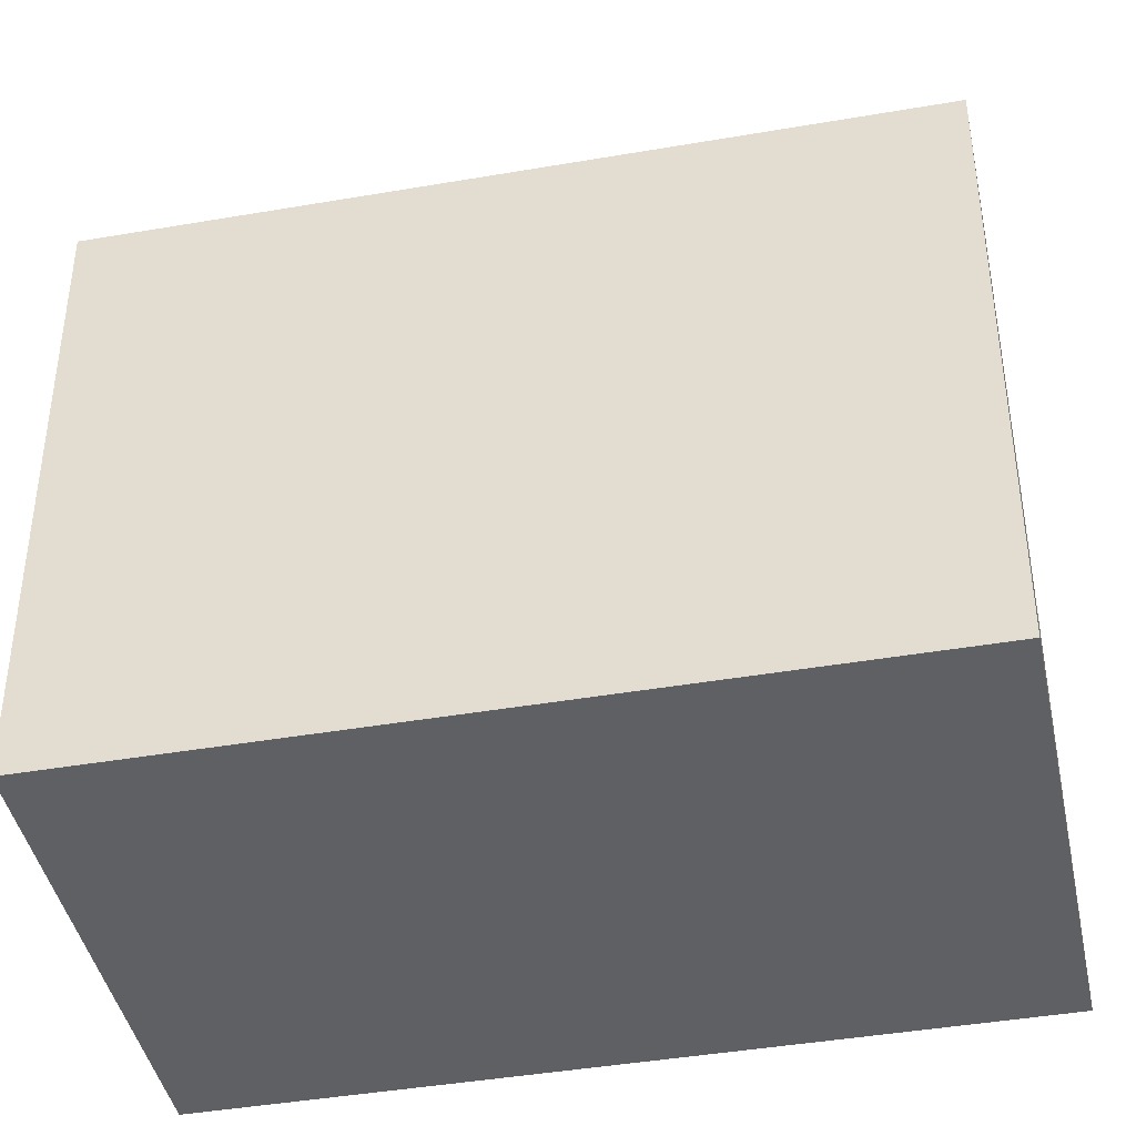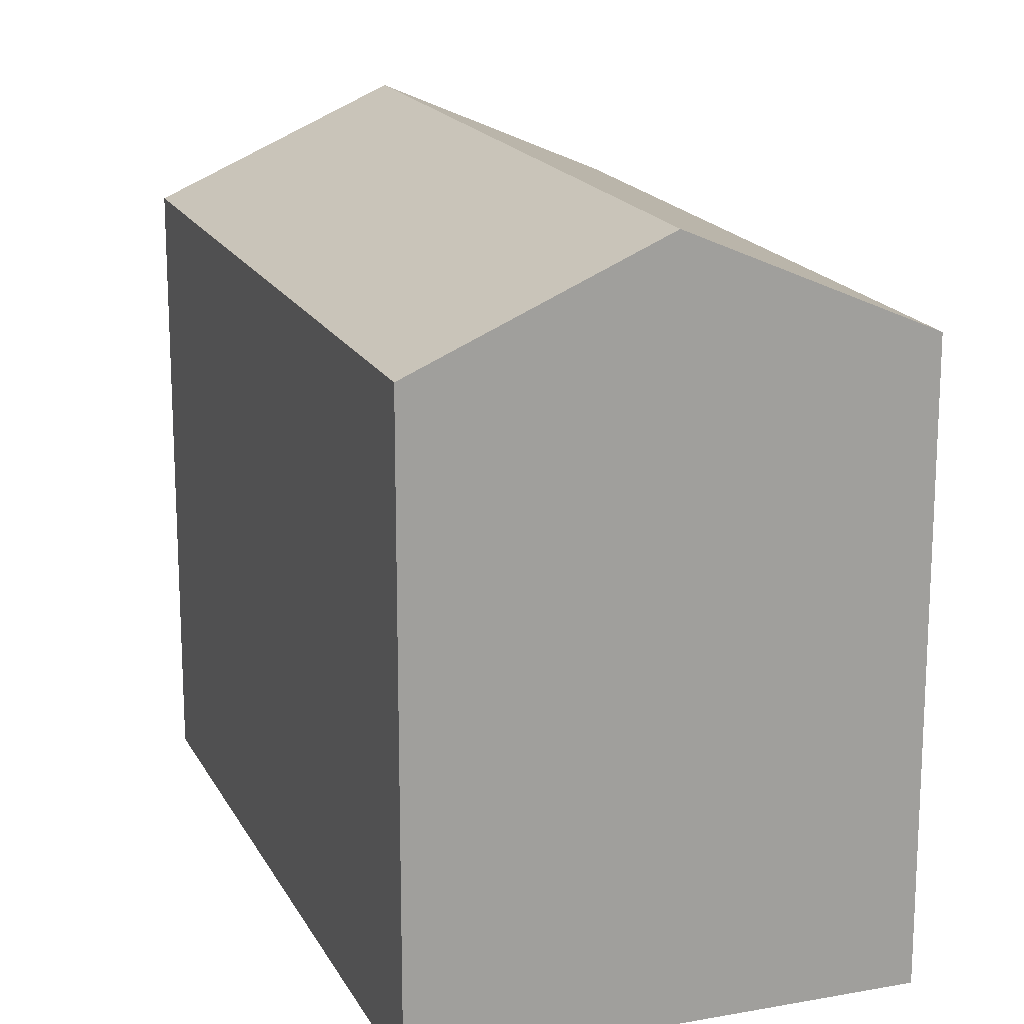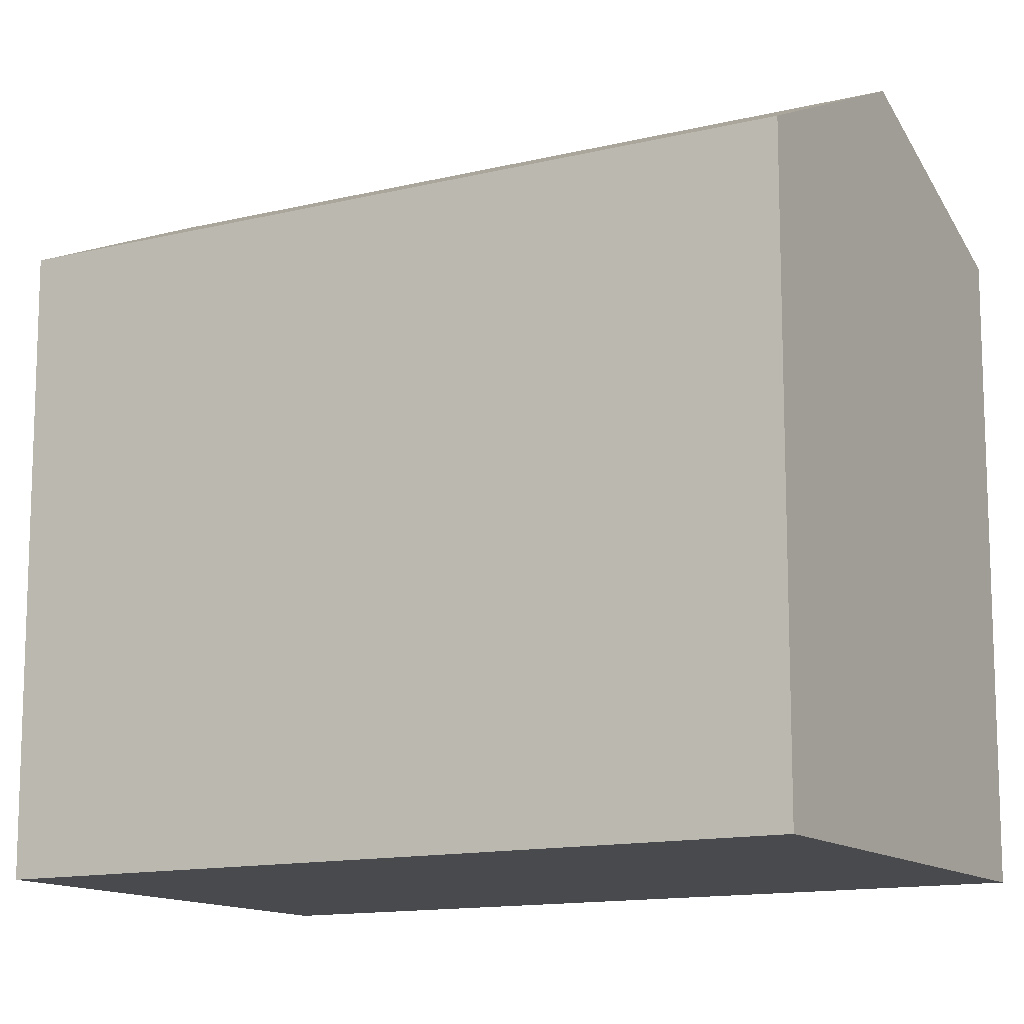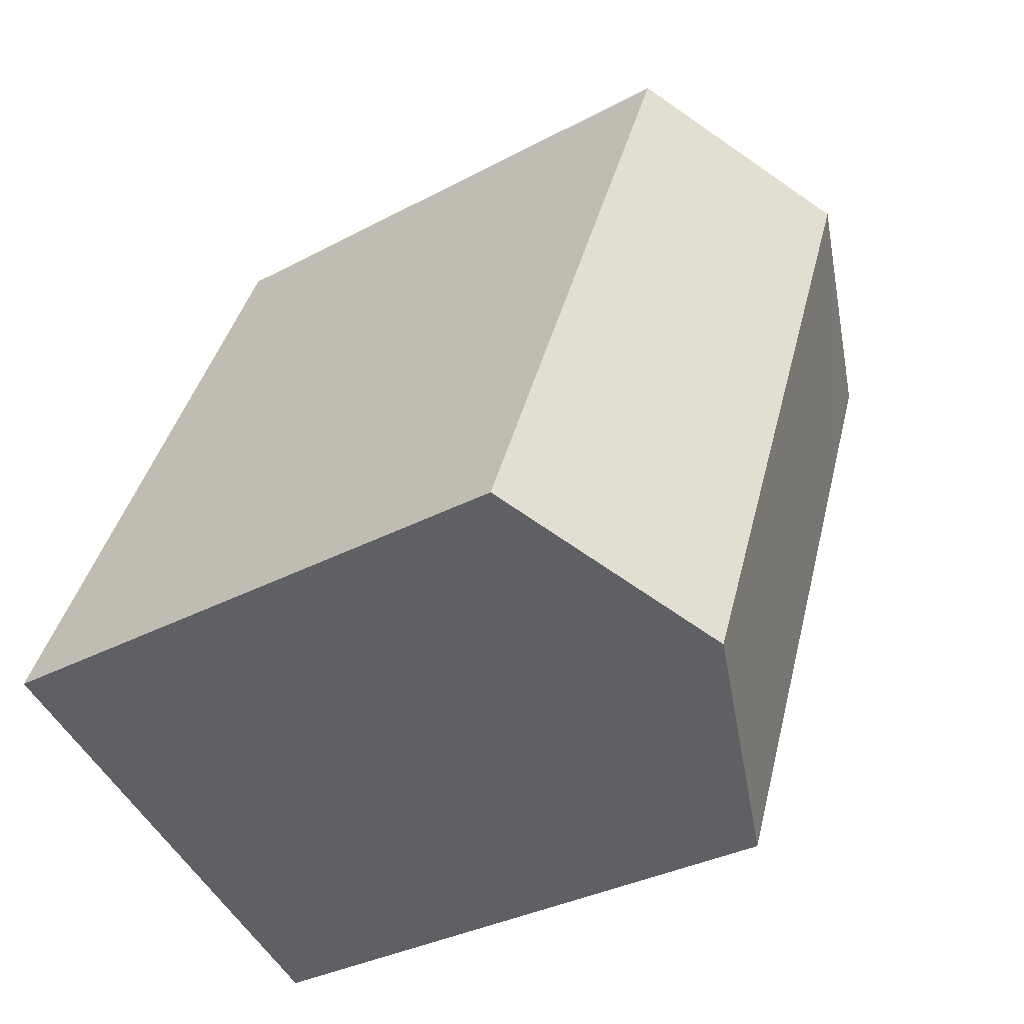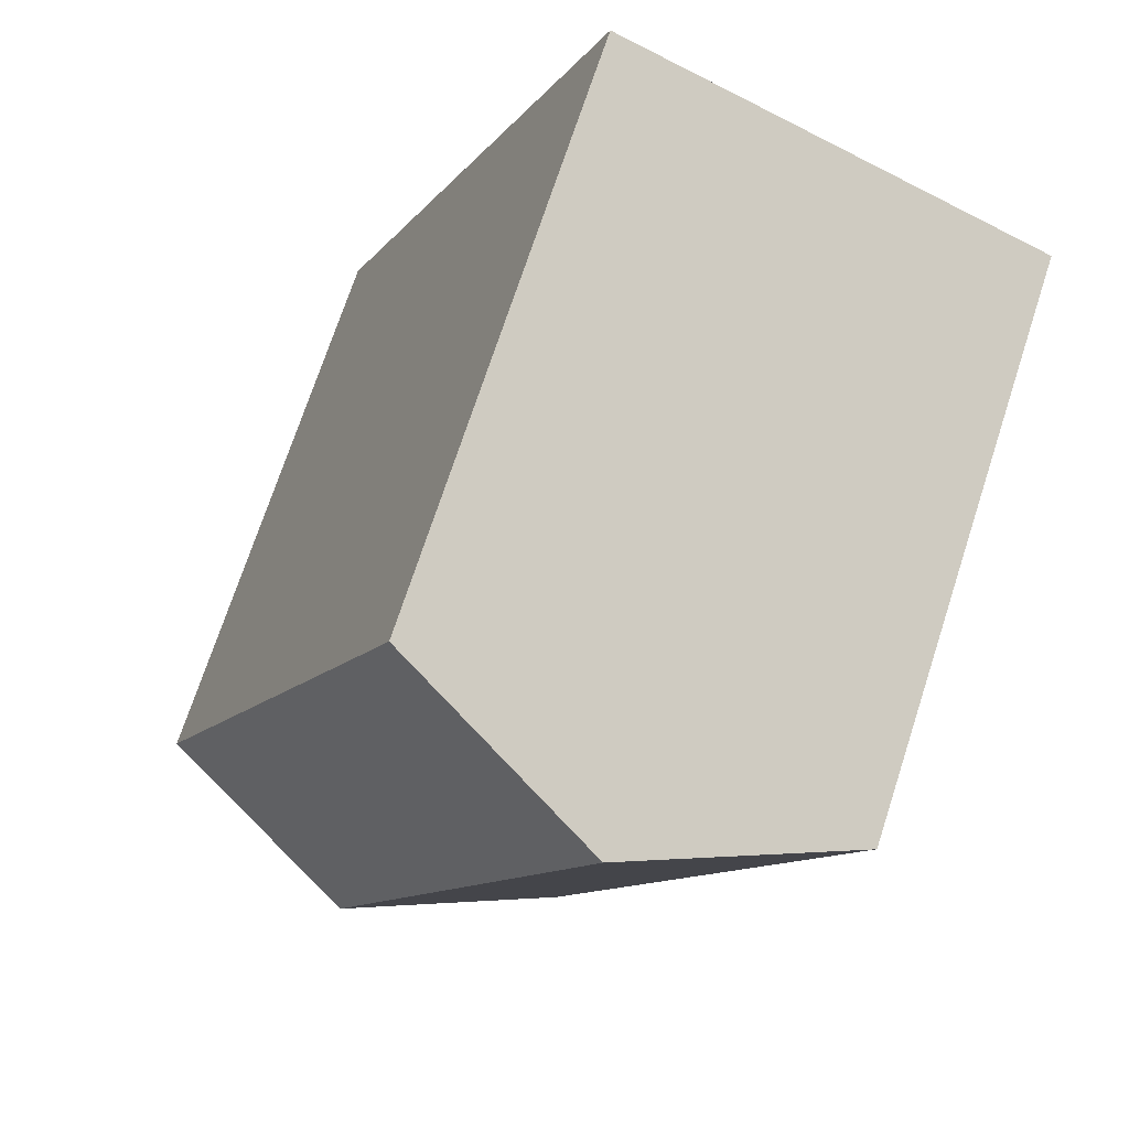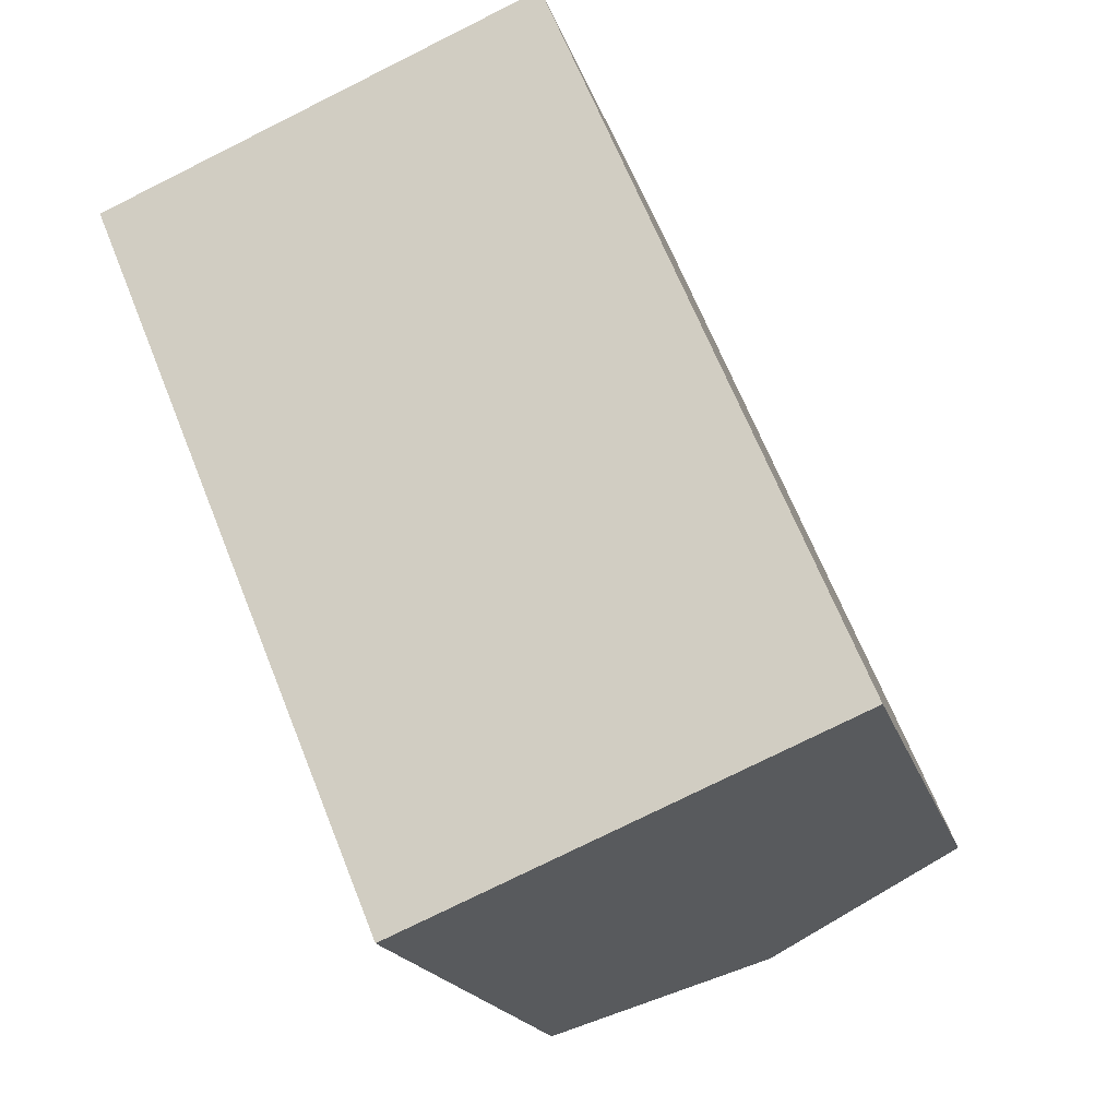
<metadata>
{"format":"obj","ext":"obj","renderer":"f3d","projection":"perspective","resolution":1024,"background":"white","views":[{"elev":-42.3,"azim":-100.7,"up":"+Y"},{"elev":17.6,"azim":137.7,"up":"+Y"},{"elev":-12.9,"azim":97.3,"up":"+Y"},{"elev":-33.3,"azim":126.3,"up":"+Z"},{"elev":72.1,"azim":-161.9,"up":"+Z"},{"elev":-18.3,"azim":14.4,"up":"+Z"}]}
</metadata>
<code>
v  0.623 15.39 0.257
v  1.287 15.09 -3.123
v  0 15.09 9.241e-16
v  5.56 17.71 2.291
v  13.07 17.71 -15.93
v  3.44 15.09 -8.35
v  4.478 15.09 -10.87
v  8.174 15.41 -17.95
v  7.507 15.09 -18.22
v  11.12 15.09 4.581
v  14.29 15.09 -3.123
v  18.63 15.09 -13.64
v  7.507 1.116e-15 -18.22
v  1.287 1.912e-16 -3.123
v  0 0 0
v  4.478 6.655e-16 -10.87
v  3.44 5.113e-16 -8.35
v  11.12 -2.805e-16 4.581
v  0.623 -1.574e-17 0.257
v  5.56 -1.403e-16 2.291
v  18.63 8.351e-16 -13.64
v  14.29 1.912e-16 -3.123
v  13.07 9.754e-16 -15.93
v  8.174 1.099e-15 -17.95
g defaultobject
f 1 2 3
f 2 1 4
f 2 4 5
f 2 5 6
f 6 5 7
f 7 5 8
f 7 8 9
f 10 5 4
f 5 10 11
f 5 11 12
f 13 7 9
f 7 13 6
f 6 13 2
f 2 13 3
f 3 13 14
f 3 14 15
f 14 13 16
f 14 16 17
f 1 10 4
f 10 1 3
f 10 3 15
f 10 15 18
f 18 15 19
f 18 19 20
f 18 11 10
f 11 18 12
f 12 18 21
f 21 18 22
f 21 5 12
f 5 21 8
f 8 21 9
f 9 21 13
f 13 21 23
f 13 23 24
f 14 19 15
f 19 14 20
f 20 14 18
f 18 14 22
f 22 14 17
f 22 17 21
f 21 17 16
f 21 16 23
f 23 16 24
f 24 16 13

</code>
